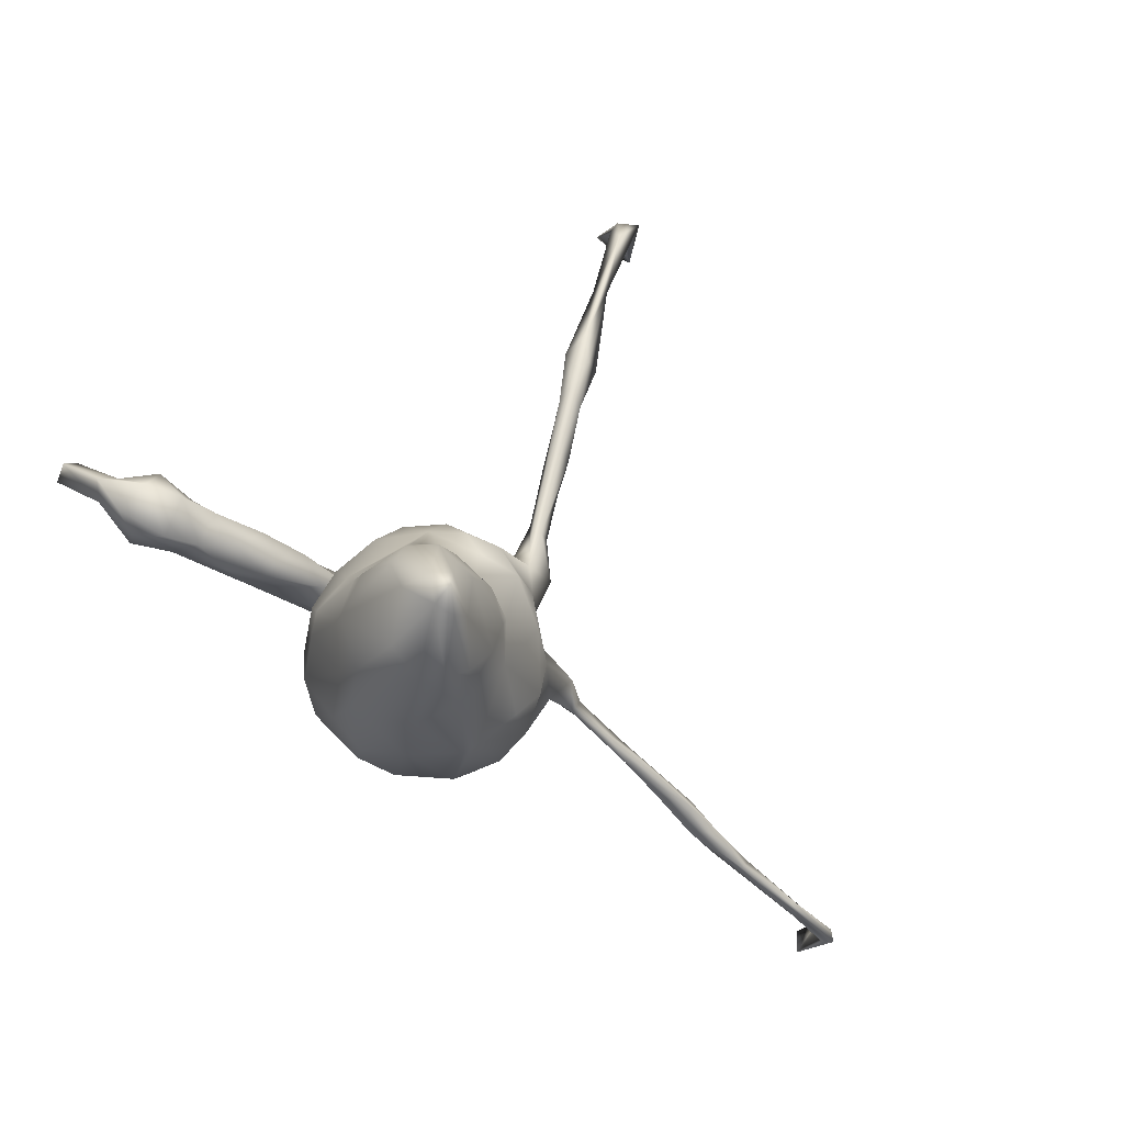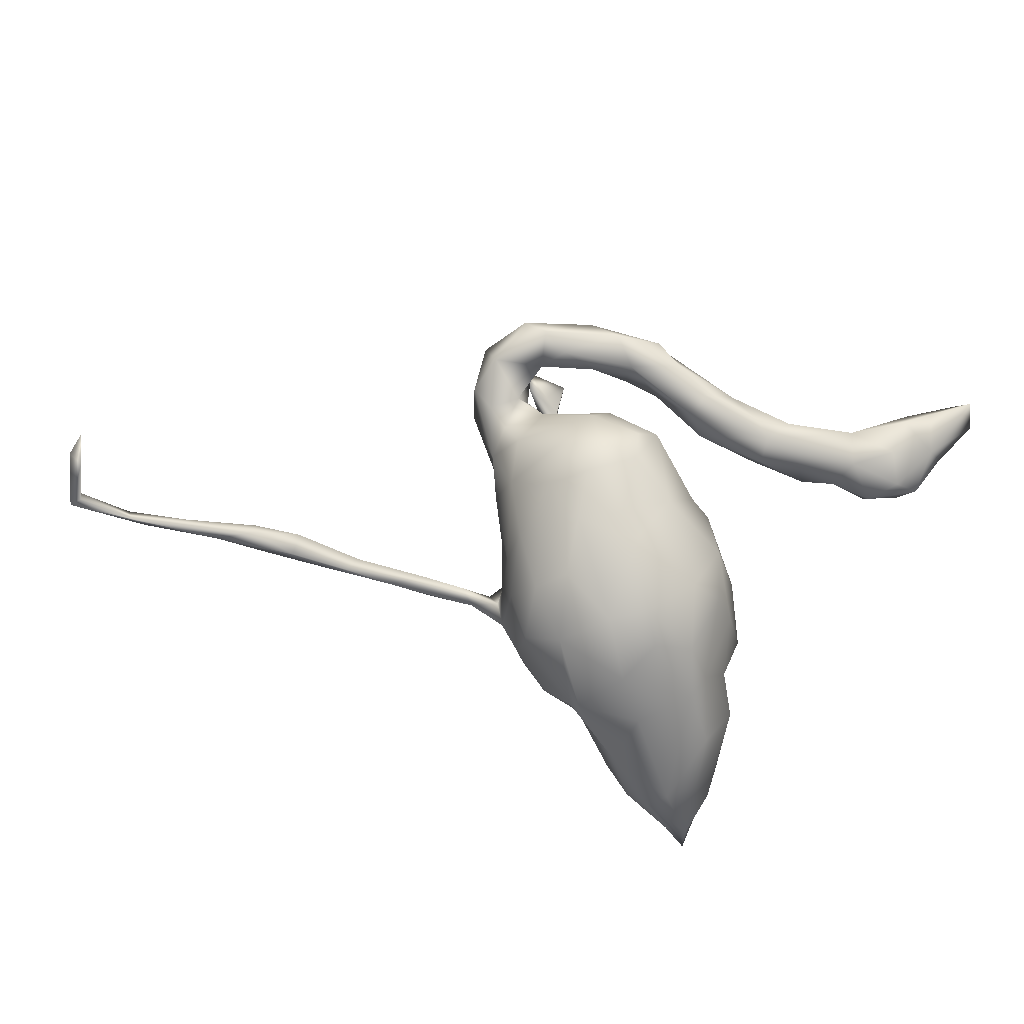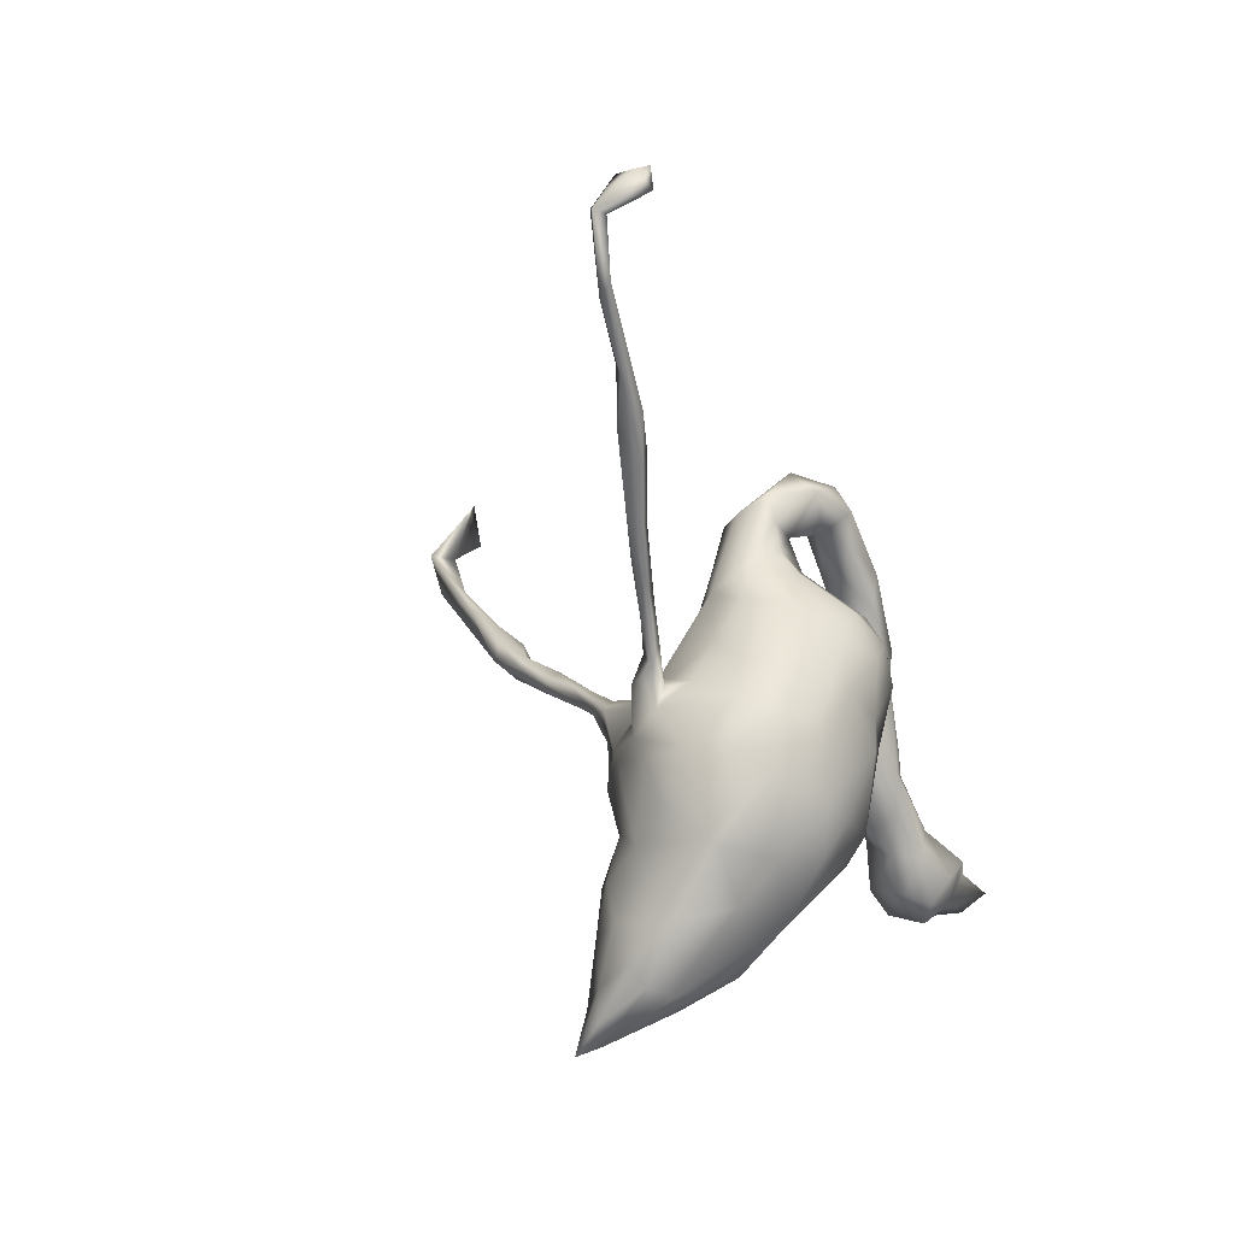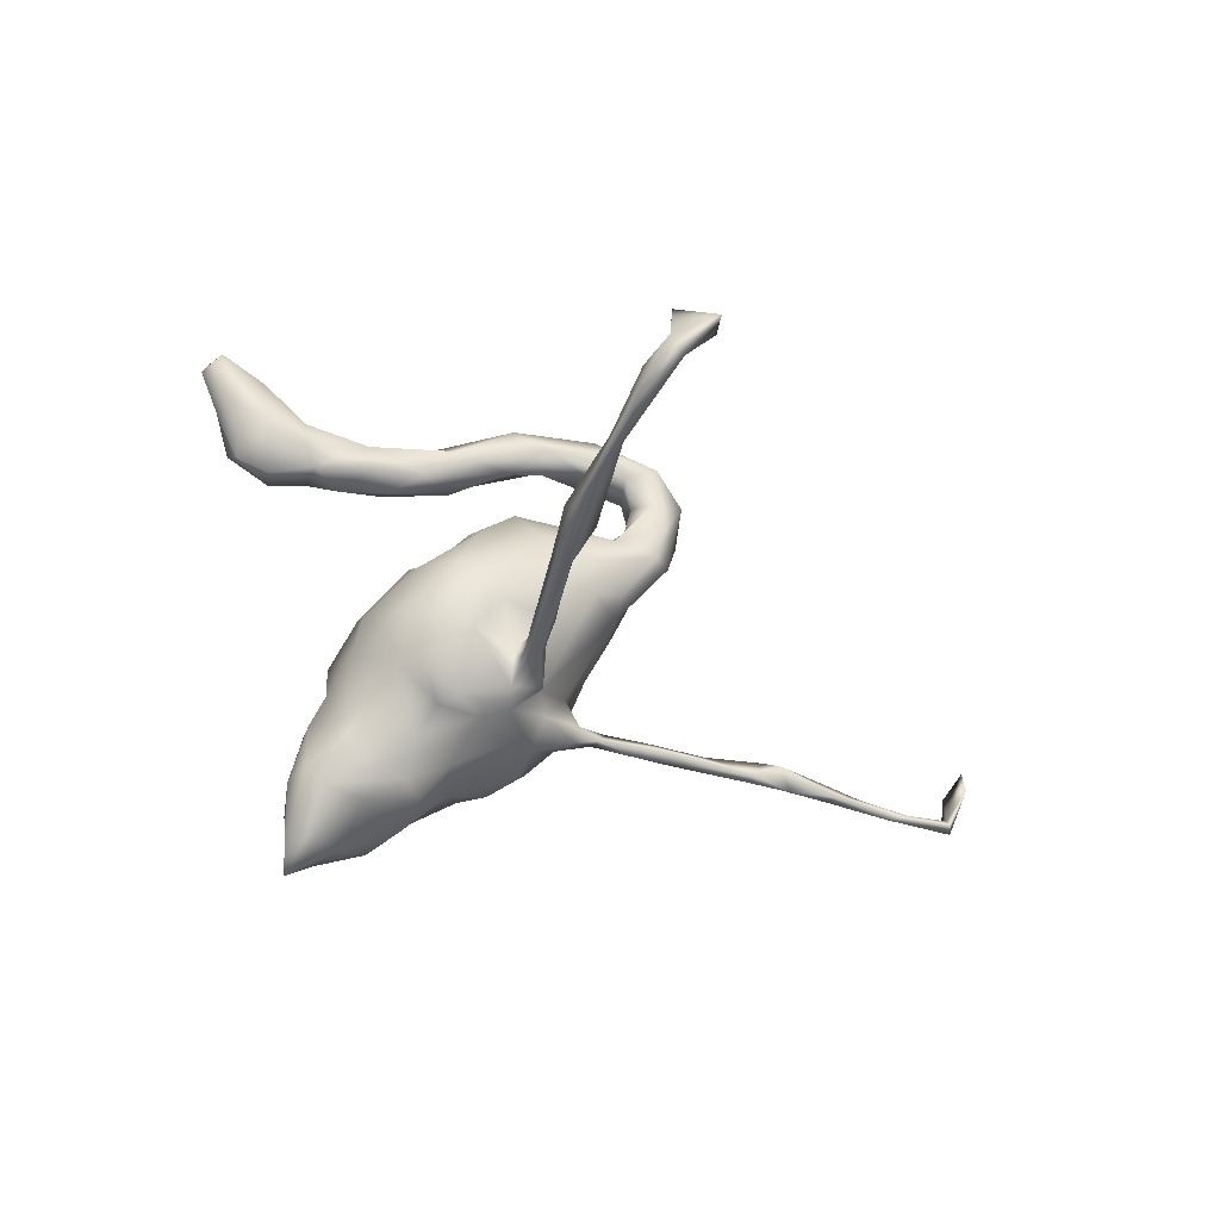
<metadata>
{"format":"obj","ext":"obj","renderer":"f3d","projection":"perspective","resolution":1024,"background":"white","views":[{"elev":-56.8,"azim":144.0,"up":"+Y"},{"elev":-35.6,"azim":-6.6,"up":"+Y"},{"elev":-54.5,"azim":-70.0,"up":"+Y"},{"elev":-70.9,"azim":156.2,"up":"+Z"}]}
</metadata>
<code>
v 0.5721 0.1635 0.2278
v 0.5838 0.1475 0.1828
v 0.5127 0.09587 0.1786
v 0.5357 0.1041 0.148
v 0.5626 0.1858 0.193
v 0.5108 0.1524 0.2067
v 0.5029 0.1334 0.1468
v 0.4817 0.1728 0.1719
v 0.4763 0.06543 0.08767
v 0.4916 0.0427 0.1389
v 0.44 0.07247 0.2005
v 0.4614 0.1241 0.2175
v 0.4117 0.02721 0.1293
v 0.4195 0.06653 0.07604
v 0.4535 0.1401 0.105
v 0.3881 0.1302 0.1117
v 0.4536 0.03664 0.1622
v 0.38 0.1226 0.1804
v 0.394 0.1454 0.1439
v 0.3533 0.1011 0.09245
v 0.3804 0.06484 0.1711
v 0.3553 0.05303 0.129
v 0.3092 0.07135 0.1052
v 0.2925 0.07071 0.1538
v 0.2773 0.1381 0.1731
v 0.2659 0.1363 0.101
v 0.2349 0.08332 0.1357
v 0.2213 0.132 0.1854
v 0.2379 0.09964 0.1746
v 0.2266 0.1036 0.1092
v 0.2106 -0.1753 -0.0178
v 0.2862 0.1529 0.1397
v 0.2083 -0.2253 -0.1407
v 0.1932 -0.2508 -0.2316
v 0.1884 -0.1159 -0.0585
v 0.1955 -0.09468 0.03158
v 0.2065 -0.2698 -0.08951
v 0.207 -0.2941 -0.2187
v 0.1924 -0.06444 -0.02666
v 0.1362 0.132 0.1305
v 0.1571 -0.2542 -0.2619
v 0.1907 -0.2198 -0.04603
v 0.159 -0.0884 0.1115
v 0.1845 0.1548 0.1084
v 0.156 -0.3722 -0.1531
v 0.1906 -0.3471 -0.2269
v 0.1615 -0.1688 -0.1934
v 0.1664 -0.02936 -0.08659
v 0.1995 -0.186 -0.0993
v 0.1507 0.2032 0.1409
v 0.1595 -0.3338 -0.06563
v 0.1775 -0.3602 -0.2768
v 0.1887 -0.1622 0.03288
v 0.1591 -0.4044 -0.304
v 0.1489 -0.1831 -0.2114
v 0.1489 -0.2572 0.001746
v 0.1506 0.000704 0.08386
v 0.115 0.1398 0.1747
v 0.1439 -0.3357 -0.2812
v 0.1415 0.04186 -0.001939
v 0.157 -0.4002 -0.2621
v 0.07649 0.258 0.1869
v 0.1564 -0.1718 0.1005
v 0.1827 0.1798 0.1798
v 0.0667 -0.04761 0.1857
v 0.1308 0.01703 -0.1039
v 0.1095 -0.2003 -0.2321
v 0.119 -0.06019 -0.1635
v 0.1057 -0.3994 -0.1446
v 0.0695 0.1175 0.05738
v 0.1088 -0.175 0.1428
v 0.1223 -0.3942 -0.2577
v 0.132 0.1619 0.2023
v 0.06132 0.1991 0.1449
v 0.0903 -0.2617 -0.249
v 0.1196 0.01035 0.1171
v 0.1196 -0.3051 0.01407
v 0.05285 -0.1527 -0.1916
v 0.07616 -0.3987 -0.1699
v 0.09275 0.09313 -0.04485
v 0.07111 -0.05348 -0.1898
v 0.0895 0.2059 0.2196
v 0.05543 0.249 0.2218
v 0.1132 -0.2535 0.07799
v 0.05216 0.08761 0.1828
v 0.0925 -0.3544 -0.2446
v 0.07966 0.08895 0.1144
v 0.07891 0.01998 -0.1464
v 0.04227 -0.213 -0.2226
v 0.006763 0.003136 0.2285
v 0.05059 -0.2637 0.09641
v 0.01464 -0.3516 -0.1143
v 0.01691 -0.3188 -0.1952
v 0.05931 0.08355 -0.09626
v 0.04676 -0.3768 -0.1837
v 0.04156 -0.3294 -0.02728
v 0.01934 0.2592 0.1619
v 0.03489 0.03563 -0.1418
v 0.04158 -0.08996 -0.1927
v 0.01464 0.05766 0.221
v 0.01652 -0.0566 -0.2012
v 0.006007 -0.2483 -0.202
v 0.008564 0.2027 0.213
v -0.003885 0.3478 -0.3932
v 0.005984 0.3301 -0.3546
v -0.000952 0.587 -0.472
v 0.03432 -0.2261 0.1379
v -0.02485 -0.2383 0.1245
v -0.0216 0.138 0.1676
v -0.005564 0.4668 -0.4159
v -0.01052 0.6651 -0.4229
v -0.04673 0.2484 0.1542
v -0.01121 -0.08275 0.2011
v -0.02959 0.1767 -0.2894
v -0.008166 0.5598 -0.4878
v 0.009855 -0.1286 0.1909
v -0.01845 0.2637 -0.3114
v -0.02087 0.528 -0.4401
v -0.01063 0.2456 -0.3143
v -0.01273 0.2579 -0.3451
v -0.01654 0.6427 -0.473
v -0.02522 0.4671 -0.4271
v 0.02363 0.147 0.1186
v -0.01866 -0.1839 -0.173
v -0.03927 0.2703 -0.3208
v -0.05589 0.2891 0.2096
v -0.05076 0.2099 0.1895
v -0.05808 0.09302 0.2145
v -0.02434 -0.08449 -0.1915
v 0.00833 0.2173 0.1558
v -0.0294 0.1667 -0.2482
v -0.0282 0.3945 -0.3754
v -0.02573 0.3252 -0.3305
v -0.02335 0.304 -0.3775
v -0.01448 0.251 0.2322
v -0.03294 0.1208 -0.2389
v -0.02065 0.6321 -0.4629
v 0.004547 0.07848 -0.09692
v -0.05328 -0.02071 -0.1799
v -0.04745 0.07921 -0.1871
v -0.04668 0.1924 -0.2585
v -0.06917 -0.06284 -0.1651
v -0.03896 0.01732 -0.1501
v -0.04866 0.3195 -0.3613
v 0.006468 -0.2967 0.04448
v -0.03228 0.1562 0.0448
v -0.06488 0.09464 -0.1988
v -0.04108 0.2428 -0.3287
v -0.04394 0.6273 -0.4967
v -0.04921 0.03303 -0.1835
v -0.03109 0.1211 -0.0288
v -0.1287 0.1426 0.1454
v -0.05686 0.1628 -0.2753
v -0.05056 0.1592 0.118
v -0.05859 0.05199 -0.2018
v -0.04916 0.02674 0.2356
v -0.08092 -0.09345 0.1864
v -0.06628 0.1244 -0.2327
v -0.09702 -0.2483 0.0718
v -0.07493 0.05485 -0.1929
v -0.05502 -0.3116 -0.01973
v -0.06709 -0.2981 -0.03741
v -0.03861 -0.2479 -0.1436
v -0.07777 0.6829 -0.4086
v -0.08963 0.02399 -0.1582
v -0.07949 0.01898 -0.1044
v -0.06909 -0.02531 0.2257
v -0.07703 0.06783 -0.06717
v -0.08149 0.6562 -0.4203
v -0.1008 -0.007917 -0.1683
v -0.09151 -0.1224 -0.1509
v -0.09445 -0.169 0.1417
v -0.1017 0.2219 0.2134
v -0.107 -0.03579 -0.1112
v -0.1024 -0.2499 -0.08176
v -0.1349 0.1145 -0.009076
v -0.1259 -0.03439 0.1913
v -0.136 0.2144 0.182
v -0.1353 0.2505 0.2298
v -0.09122 0.2922 0.1807
v -0.139 -0.1732 0.1043
v -0.1326 -0.07564 -0.1012
v -0.146 -0.2175 0.02395
v -0.1333 -0.1331 -0.1141
v -0.1193 0.2682 0.1529
v -0.1349 -0.1896 -0.09617
v -0.1675 0.2771 0.2163
v -0.1152 0.1562 0.02692
v -0.1718 0.08154 0.1503
v -0.1176 0.02709 0.2128
v -0.1501 0.195 0.1065
v -0.1379 0.1876 0.07138
v -0.1659 -0.08063 0.1213
v -0.1519 -0.2079 -0.03416
v -0.1963 -0.1011 -0.0928
v -0.1496 0.2237 0.154
v -0.1866 0.0765 0.02523
v -0.1707 0.1765 0.1405
v -0.2083 0.1935 0.05488
v -0.1793 -0.1072 -0.01205
v -0.1731 -0.1393 -0.06592
v -0.1795 0.1232 0.02233
v -0.172 -0.155 0.0497
v -0.1561 -0.05627 -0.04989
v -0.1825 -0.108 -0.04979
v -0.1659 0.2945 0.1832
v -0.1836 -0.03931 0.02453
v -0.1748 0.2504 0.1323
v -0.1794 -0.09883 0.06516
v -0.1813 0.004264 0.1394
v -0.2071 0.2315 0.08808
v -0.1941 -0.08106 -0.07032
v -0.1994 0.01895 0.07292
v -0.1917 0.1206 0.1308
v -0.2069 0.09047 0.08903
v -0.2252 -0.1129 -0.05184
v -0.2148 0.1595 0.133
v -0.2346 -0.09312 -0.06169
v -0.2137 0.2077 0.199
v -0.2427 0.1948 0.1329
v -0.2281 0.2542 0.1657
v -0.2437 -0.0907 -0.03496
v -0.2382 0.1728 0.084
v -0.3052 -0.08372 -0.02044
v -0.2944 -0.1043 -0.04364
v -0.3513 -0.07789 -0.02758
v -0.3647 -0.1057 -0.01376
v -0.3859 -0.09019 -0.02492
v -0.4375 -0.09955 0.01142
v -0.4171 -0.07726 0.00977
v -0.4978 -0.08789 0.00452
v -0.5165 -0.06092 0.04507
v -0.524 -0.09652 0.04082
v -0.5032 -0.07076 0.006179
v -0.5754 -0.08294 0.02477
v -0.5432 -0.04935 0.03115
v -0.5894 -0.0768 0.06488
v -0.5868 -0.06001 0.06156
v -0.6569 -0.06732 0.05292
v -0.6472 -0.08658 0.05681
v -0.6975 -0.06663 0.07485
v -0.7608 -0.07794 0.06849
v -0.7805 -0.08288 0.09092
v -0.8613 -0.06975 0.1151
v -0.7879 -0.06213 0.08064
v -0.8677 -0.0544 0.09571
v -0.8633 -0.05568 0.113
v -0.8603 -0.04434 0.1758
v -0.8771 -0.07257 0.1024
v -0.8756 0.002086 0.1313
v -0.8826 -0.01541 0.1598
v -0.8676 0.0126 0.1749
f 2 1 3
f 58 29 73
f 3 11 17
f 116 65 113
f 113 157 116
f 28 64 73
f 58 73 103
f 3 1 6
f 3 6 12
f 3 12 11
f 6 8 12
f 12 8 18
f 12 18 11
f 11 18 21
f 28 73 29
f 128 85 109
f 100 85 128
f 156 100 128
f 156 128 190
f 128 189 190
f 65 85 90
f 90 85 100
f 90 100 156
f 90 156 167
f 113 90 167
f 167 156 190
f 177 167 190
f 104 122 115
f 113 65 90
f 157 113 167
f 177 157 167
f 122 118 149
f 149 115 122
f 110 106 118
f 106 110 115
f 137 169 149
f 118 137 149
f 106 137 118
f 121 115 149
f 106 121 137
f 106 115 121
f 111 121 164
f 164 121 149
f 111 137 121
f 246 242 249
f 245 242 246
f 242 243 249
f 243 247 244
f 243 245 247
f 243 241 245
f 241 239 245
f 239 242 245
f 237 241 243
f 240 237 243
f 241 238 239
f 238 241 237
f 236 239 238
f 233 232 237
f 232 236 238
f 237 232 238
f 43 36 57
f 207 209 213
f 213 210 215
f 209 210 213
f 76 57 60
f 76 70 87
f 76 60 70
f 23 27 30
f 20 22 23
f 26 23 30
f 20 14 22
f 9 13 14
f 9 14 15
f 215 220 223
f 215 217 220
f 197 215 223
f 214 217 215
f 154 146 192
f 84 71 107
f 187 206 221
f 5 7 8
f 127 173 178
f 178 219 198
f 107 71 116
f 107 116 108
f 159 108 172
f 108 157 172
f 159 172 181
f 84 107 91
f 108 91 107
f 83 62 126
f 135 83 126
f 135 126 179
f 135 179 173
f 179 126 187
f 187 126 206
f 179 187 219
f 219 187 221
f 1 2 5
f 23 22 24
f 1 5 6
f 6 5 8
f 64 62 82
f 73 64 82
f 82 62 83
f 73 82 103
f 82 83 135
f 103 82 135
f 173 103 135
f 127 103 173
f 173 179 178
f 178 179 219
f 123 146 154
f 70 146 123
f 26 30 44
f 20 23 26
f 32 20 26
f 32 16 20
f 16 14 20
f 16 15 14
f 7 9 15
f 221 223 220
f 221 211 223
f 211 199 223
f 211 192 199
f 208 192 211
f 191 192 208
f 192 188 199
f 152 192 191
f 77 145 96
f 162 183 194
f 162 159 183
f 161 159 162
f 161 145 159
f 77 56 84
f 63 84 56
f 194 183 203
f 56 53 63
f 42 53 56
f 31 53 42
f 31 36 53
f 202 197 223
f 199 202 223
f 161 96 145
f 51 56 77
f 175 162 194
f 194 203 201
f 201 205 216
f 195 201 216
f 201 200 205
f 31 49 35
f 218 226 224
f 222 218 224
f 205 204 212
f 200 204 205
f 182 195 212
f 204 182 212
f 174 182 204
f 48 39 35
f 174 204 197
f 174 197 176
f 168 166 174
f 48 66 60
f 176 168 174
f 151 168 176
f 151 138 168
f 151 94 138
f 66 94 80
f 60 66 80
f 80 94 151
f 146 80 151
f 79 92 95
f 69 96 92
f 79 69 92
f 45 51 69
f 92 162 163
f 93 92 163
f 93 95 92
f 46 37 45
f 38 37 46
f 89 102 124
f 124 78 89
f 67 89 78
f 78 55 67
f 68 55 78
f 55 47 34
f 33 34 47
f 129 124 171
f 129 78 124
f 101 99 129
f 99 78 129
f 99 68 78
f 34 38 52
f 143 98 139
f 139 150 143
f 143 150 140
f 165 140 147
f 142 129 171
f 38 33 37
f 33 38 34
f 34 41 55
f 75 93 102
f 89 75 102
f 124 102 163
f 102 93 163
f 75 86 93
f 86 95 93
f 46 45 61
f 45 69 61
f 61 69 79
f 72 61 79
f 72 79 95
f 66 88 94
f 94 88 98
f 94 98 138
f 138 143 168
f 88 66 68
f 138 98 143
f 168 143 166
f 143 165 166
f 143 140 165
f 166 165 170
f 166 170 174
f 48 35 68
f 35 47 68
f 66 48 68
f 170 142 174
f 174 142 182
f 142 184 182
f 35 49 47
f 142 171 184
f 182 184 195
f 33 47 49
f 124 163 171
f 171 163 186
f 163 175 186
f 171 186 184
f 47 55 68
f 139 142 170
f 139 101 142
f 101 129 142
f 88 81 101
f 81 99 101
f 81 68 99
f 68 81 88
f 160 170 165
f 160 155 170
f 155 139 170
f 155 150 139
f 98 101 139
f 88 101 98
f 147 160 165
f 155 160 158
f 147 158 160
f 155 136 150
f 150 136 140
f 140 131 147
f 136 131 140
f 86 72 95
f 54 61 72
f 54 72 86
f 59 54 86
f 147 141 158
f 147 131 141
f 181 177 193
f 172 177 181
f 172 157 177
f 108 116 157
f 71 65 116
f 63 43 71
f 244 248 249
f 248 251 249
f 248 247 250
f 247 248 244
f 43 65 71
f 250 249 251
f 164 149 169
f 177 210 193
f 247 246 250
f 193 210 209
f 43 76 65
f 43 57 76
f 52 54 59
f 54 52 61
f 61 52 46
f 75 59 86
f 41 59 75
f 52 59 41
f 38 46 52
f 41 75 89
f 41 34 52
f 67 41 89
f 55 41 67
f 4 9 7
f 123 87 70
f 109 123 154
f 14 13 22
f 76 87 85
f 189 215 210
f 44 40 74
f 40 58 74
f 21 18 29
f 30 27 40
f 30 40 44
f 85 87 123
f 123 109 85
f 109 152 128
f 109 154 152
f 154 192 152
f 189 152 214
f 152 198 214
f 214 198 217
f 4 3 10
f 4 10 9
f 10 3 17
f 17 11 21
f 13 21 22
f 22 21 24
f 24 21 29
f 23 24 27
f 24 29 27
f 27 29 40
f 128 152 189
f 215 189 214
f 10 17 13
f 9 10 13
f 13 17 21
f 65 76 85
f 190 189 210
f 177 190 210
f 248 250 252
f 153 155 158
f 114 155 153
f 114 136 155
f 114 119 136
f 136 119 131
f 141 153 158
f 141 125 153
f 114 153 148
f 141 117 125
f 131 117 141
f 119 117 131
f 125 148 153
f 120 114 148
f 119 114 120
f 148 125 144
f 125 133 144
f 144 134 148
f 134 120 148
f 117 133 125
f 105 133 117
f 119 105 117
f 120 105 119
f 104 105 120
f 133 132 144
f 32 50 64
f 25 32 64
f 208 211 221
f 206 208 221
f 185 208 206
f 180 185 206
f 126 180 206
f 180 97 185
f 112 185 97
f 126 97 180
f 97 130 112
f 126 62 97
f 62 50 97
f 145 108 159
f 91 108 145
f 77 91 145
f 77 84 91
f 183 181 203
f 183 159 181
f 84 63 71
f 203 181 193
f 53 43 63
f 19 15 16
f 249 243 244
f 247 245 246
f 233 237 240
f 203 193 209
f 32 44 50
f 53 36 43
f 231 233 235
f 229 233 231
f 228 227 231
f 227 229 231
f 229 224 230
f 227 224 229
f 200 203 209
f 36 35 39
f 32 26 44
f 112 178 185
f 196 208 185
f 50 44 74
f 64 50 62
f 50 74 97
f 74 58 103
f 97 74 130
f 74 103 130
f 103 127 130
f 130 127 112
f 112 127 178
f 185 178 196
f 152 191 198
f 196 178 198
f 208 196 191
f 191 196 198
f 198 219 217
f 217 219 220
f 219 221 220
f 2 3 4
f 5 2 7
f 2 4 7
f 8 7 15
f 8 15 19
f 18 8 19
f 18 19 32
f 19 16 32
f 18 32 25
f 29 18 25
f 29 25 28
f 28 25 64
f 40 29 58
f 36 31 35
f 239 235 240
f 233 240 235
f 236 235 239
f 236 234 235
f 234 231 235
f 232 234 236
f 232 230 234
f 233 230 232
f 229 230 233
f 234 228 231
f 226 228 234
f 230 226 234
f 224 226 230
f 209 207 200
f 200 207 204
f 36 39 57
f 197 207 213
f 197 204 207
f 57 39 60
f 222 224 227
f 201 203 200
f 133 110 132
f 105 110 133
f 134 104 120
f 122 134 144
f 104 134 122
f 132 122 144
f 132 118 122
f 110 118 132
f 105 104 110
f 104 115 110
f 239 240 242
f 111 164 137
f 197 213 215
f 176 197 202
f 60 80 70
f 199 188 202
f 188 176 202
f 146 188 192
f 188 151 176
f 146 151 188
f 70 80 146
f 39 48 60
f 222 212 218
f 226 218 225
f 195 184 201
f 184 194 201
f 205 212 222
f 195 216 218
f 212 195 218
f 216 205 222
f 225 218 216
f 216 222 227
f 216 227 225
f 226 225 228
f 228 225 227
f 42 49 31
f 33 49 42
f 175 194 186
f 184 186 194
f 37 33 42
f 37 42 56
f 163 162 175
f 45 37 51
f 51 37 56
f 51 77 69
f 69 77 96
f 92 96 161
f 92 161 162
f 137 164 169
f 250 246 249
f 240 243 242
f 251 252 250
f 248 252 251

</code>
